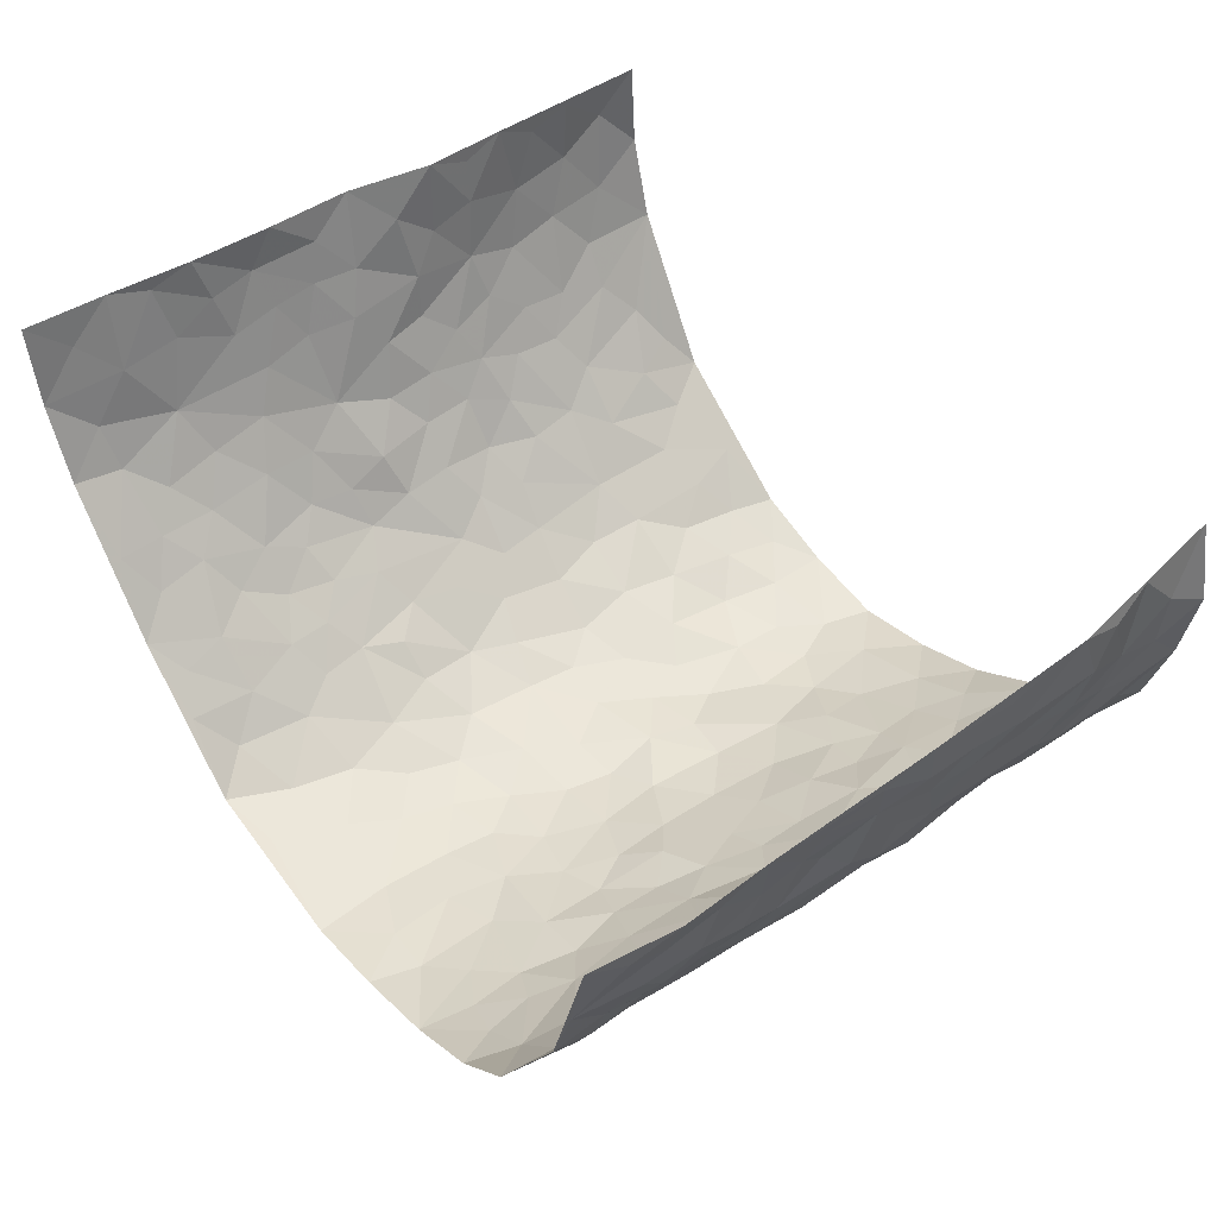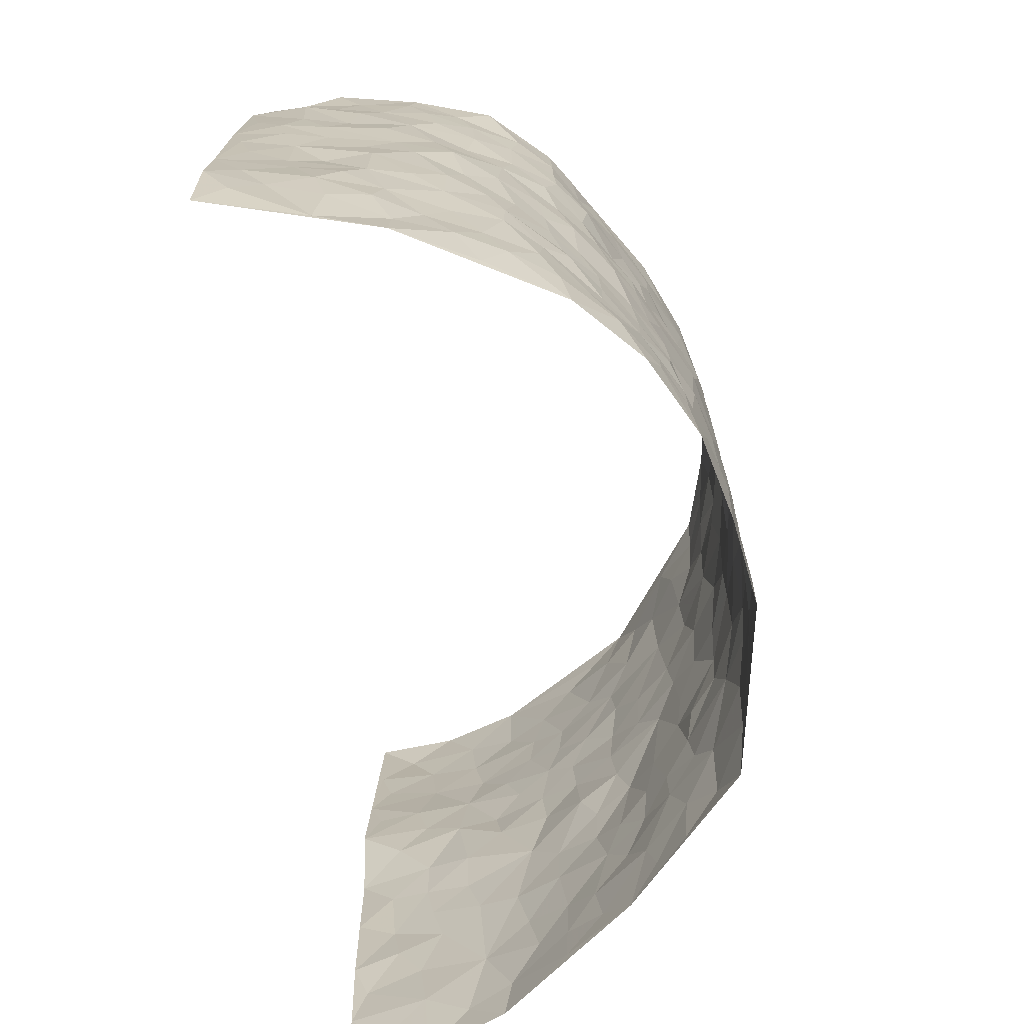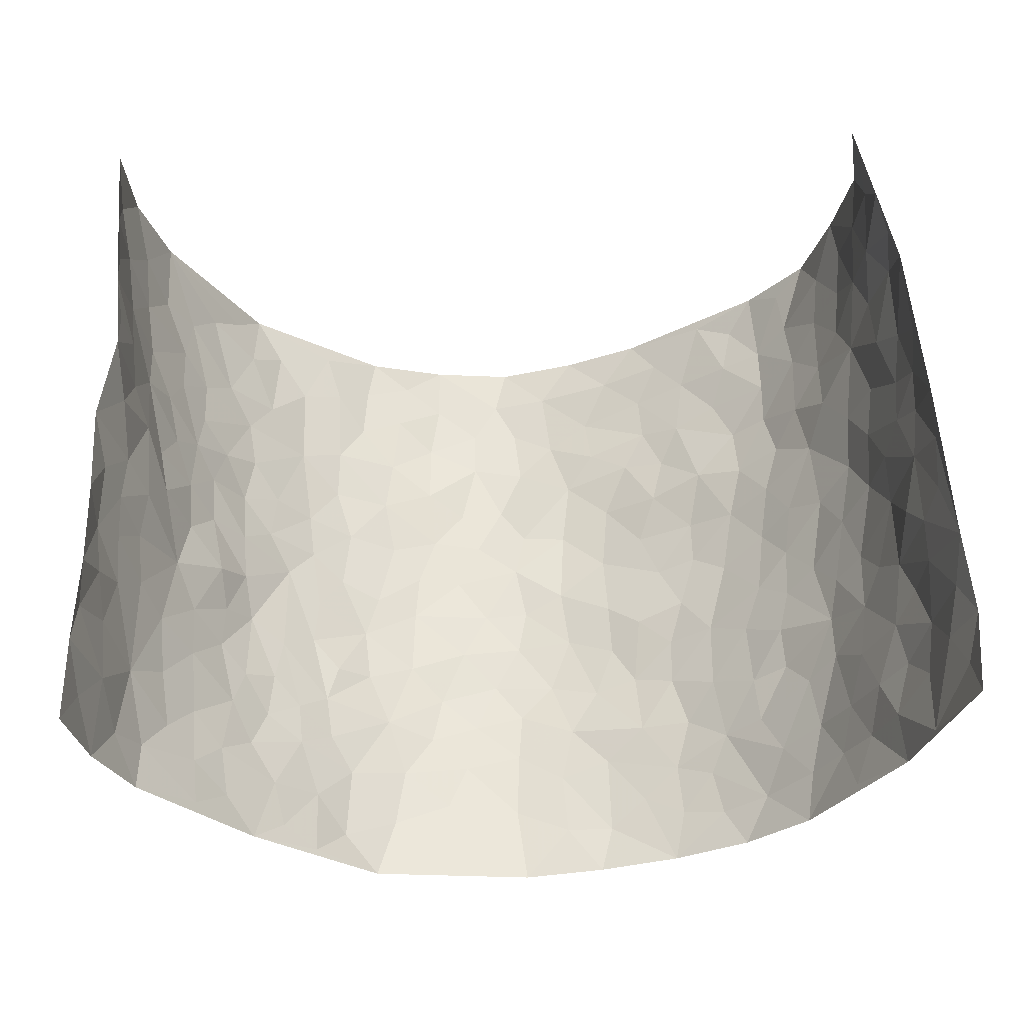
<metadata>
{"format":"obj","ext":"obj","renderer":"f3d","projection":"perspective","resolution":1024,"background":"white","views":[{"elev":48.4,"azim":52.9,"up":"+Z"},{"elev":-70.9,"azim":97.0,"up":"+Y"},{"elev":59.1,"azim":-2.4,"up":"+Z"}]}
</metadata>
<code>
v -0.6438 0.009284 0.4004
v -0.6157 1.007 0.3943
v 0.62 -0.003906 0.4072
v 0.5621 0.9858 0.4208
v -0.5801 0.3992 0.2238
v -0.6236 0.509 0.4024
v -0.6014 0.365 0.2815
v -0.0006006 0.0005686 -0.2406
v -0.6268 0.2585 0.4013
v -0.6213 0.3456 0.3438
v -0.576 0.008079 0.1642
v -0.6383 0.1331 0.3996
v -0.5539 0.2979 0.1424
v -0.6216 0.008049 0.2787
v -0.6016 0.2956 0.2643
v -0.4239 0.004258 -0.0302
v -0.6323 0.196 0.3791
v -0.2813 0.1673 -0.1712
v -0.5779 0.3284 0.2036
v -0.6109 0.1268 0.2859
v -0.6321 0.07048 0.3448
v -0.601 0.07043 0.2197
v -0.5426 0.1321 0.1099
v -0.5726 0.08091 0.1532
v -0.6134 0.2144 0.2961
v -0.6164 0.2775 0.3325
v -0.588 0.1835 0.1943
v -0.5508 0.2146 0.1253
v -0.592 0.495 0.2908
v -0.6233 0.3826 0.4017
v -0.5673 1.001 0.1539
v -0.4591 0.2248 -0.002809
v 0.2533 0.1581 -0.1815
v -0.6048 0.7584 0.4025
v -0.3424 0.3934 -0.1306
v -0.5793 0.7572 0.2049
v -0.5869 0.8364 0.2193
v -0.4784 0.4448 0.0331
v -0.4956 0.6083 0.04338
v -0.4381 0.9989 -0.05815
v -0.599 0.6956 0.3815
v -0.525 0.5658 0.09775
v -0.3617 0.7544 -0.1207
v -0.4424 0.282 -0.02592
v -0.4095 0.2266 -0.06265
v -0.4318 0.1642 -0.03257
v -0.4011 0.6377 -0.07575
v -0.344 0.5603 -0.1349
v 0.1607 0.4733 -0.2075
v -0.313 0.2214 -0.1457
v -0.2088 0.6113 -0.2172
v -0.3494 0.6298 -0.1284
v -0.2914 0.05717 -0.1666
v -0.5107 0.7126 0.06526
v -0.3582 0.195 -0.1032
v -0.5866 0.6247 0.2982
v -0.03886 0.3483 -0.2499
v 0.05649 0.3392 -0.2392
v 0.2821 0.4502 -0.1532
v -0.09652 0.5507 -0.243
v -0.1656 0.5558 -0.2302
v 0.09136 0.6297 -0.2331
v -0.5143 0.3496 0.07314
v -0.5614 0.5786 0.1777
v -0.6086 0.8179 0.3723
v -0.4708 0.1323 0.02044
v -0.3341 0.01287 -0.115
v -0.5695 0.4721 0.2247
v -0.5094 0.1759 0.06297
v -0.5014 0.02266 0.06758
v -0.2429 0.0008568 -0.198
v -0.5061 0.09243 0.06526
v -0.4623 0.05664 0.01115
v -0.3819 0.03907 -0.0725
v -0.3962 0.106 -0.05987
v -0.5901 0.6933 0.3161
v -0.6107 0.8822 0.3904
v -0.5517 0.514 0.1683
v 0.002454 0.9976 -0.2516
v -0.5771 0.6806 0.228
v -0.4776 0.3174 0.01251
v -0.4461 0.463 -0.02856
v 0.004903 0.5708 -0.2397
v -0.05037 0.4819 -0.2428
v 0.003317 0.4193 -0.2482
v -0.1248 0.127 -0.2307
v -0.4778 0.6725 0.01748
v -0.5939 0.5696 0.3419
v -0.5546 0.695 0.1608
v -0.4007 0.2984 -0.0709
v -0.5135 0.2711 0.07414
v -0.4369 0.6899 -0.03771
v -0.1736 0.485 -0.2295
v -0.2587 0.4363 -0.1971
v -0.5183 0.6518 0.08477
v -0.01192 0.1156 -0.2454
v -0.3822 0.5113 -0.1045
v -0.3202 0.2884 -0.1402
v -0.2364 0.504 -0.2026
v -0.1812 0.3812 -0.2273
v -0.5974 0.6337 0.4061
v -0.5432 0.6266 0.1375
v -0.5729 0.5853 0.2413
v -0.3333 0.1111 -0.124
v -0.4499 0.5352 -0.02136
v -0.5373 0.4106 0.1171
v -0.1311 0.3236 -0.2416
v -0.1495 0.2485 -0.2337
v -0.452 0.6133 -0.02736
v 0.1062 0.7274 -0.2236
v -0.004794 0.2146 -0.2435
v -0.07373 0.2729 -0.246
v 0.003434 0.2883 -0.245
v -0.3879 0.365 -0.08657
v -0.1955 0.1833 -0.2181
v -0.5224 0.4913 0.09077
v -0.4718 0.3836 0.008416
v -0.4371 0.393 -0.04664
v -0.2962 0.5247 -0.1707
v -0.2518 0.3504 -0.1913
v -0.3336 0.4673 -0.14
v -0.2211 0.2713 -0.2043
v -0.09163 0.4106 -0.2401
v -0.4931 0.5342 0.03871
v -0.09298 0.1973 -0.2418
v -0.2129 0.09264 -0.2122
v -0.3618 0.2588 -0.1022
v -0.6144 0.4457 0.3507
v -0.5995 0.4283 0.2919
v 0.09091 0.423 -0.2323
v 0.2019 0.2377 -0.1928
v 0.0815 0.5163 -0.233
v 0.019 0.4876 -0.2462
v 0.1624 0.3927 -0.2114
v 0.5783 0.4918 0.2271
v 0.2096 0.4329 -0.1833
v 0.2561 0.3135 -0.1737
v 0.158 0.5672 -0.215
v 0.1223 0.9982 -0.2211
v -0.2825 0.6192 -0.1779
v 0.3865 0.8777 -0.07357
v 0.4403 0.9958 -0.0345
v -0.2085 0.7806 -0.2106
v -0.05763 0.8638 -0.2521
v -0.3017 0.349 -0.1519
v -0.4116 0.5675 -0.071
v -0.07452 0.05167 -0.2322
v -0.1572 0.02098 -0.2152
v 0.1214 0.00114 -0.2206
v 0.01464 0.8593 -0.2485
v -0.01633 0.6988 -0.2529
v 0.3857 0.1959 -0.08668
v 0.3204 0.2895 -0.1339
v 0.5035 0.5231 0.04245
v 0.4605 0.5444 -0.009272
v 0.4132 0.1342 -0.06727
v 0.4587 0.2262 -0.01482
v 0.3772 0.3601 -0.08613
v 0.02187 0.6397 -0.2422
v -0.05991 0.6263 -0.2504
v -0.1434 0.7289 -0.2293
v -0.08643 0.6919 -0.2484
v -0.05977 0.7904 -0.2504
v -0.1359 0.6322 -0.2354
v 0.02165 0.7733 -0.2472
v 0.2359 0.9965 -0.1713
v -0.01749 0.926 -0.2517
v -0.2605 0.8462 -0.1917
v -0.1946 0.8796 -0.2183
v -0.2999 0.7809 -0.1639
v -0.2378 0.9986 -0.2035
v -0.2222 0.6964 -0.2052
v -0.3048 0.7002 -0.1668
v -0.1395 0.8286 -0.2419
v -0.1196 0.9977 -0.2366
v 0.2079 0.7449 -0.1822
v 0.1701 0.6667 -0.2071
v 0.3087 0.5941 -0.1386
v 0.2503 0.5219 -0.1717
v 0.2507 0.6647 -0.1596
v 0.392 0.7419 -0.08407
v 0.3282 0.6816 -0.114
v 0.27 0.7321 -0.1537
v 0.06867 0.9283 -0.2333
v 0.07882 0.8223 -0.236
v 0.1431 0.8569 -0.2152
v 0.2391 0.8718 -0.1693
v 0.3002 0.792 -0.1326
v 0.2234 0.5947 -0.1826
v -0.6079 0.8738 0.2998
v -0.5407 0.819 0.1106
v -0.5992 0.7805 0.2903
v -0.6053 1.004 0.272
v -0.6169 0.9464 0.3381
v -0.5921 0.9262 0.2278
v -0.567 0.8888 0.1542
v -0.5028 0.9311 0.04159
v -0.5323 0.8883 0.09144
v -0.5404 0.7486 0.1179
v -0.4759 0.8159 0.007246
v -0.5105 0.7828 0.0586
v -0.4437 0.9026 -0.03189
v -0.3598 0.8792 -0.1184
v -0.469 0.9615 -0.009366
v -0.4121 0.8172 -0.06524
v -0.401 0.9367 -0.08666
v -0.3205 0.973 -0.1436
v -0.4459 0.7622 -0.03179
v -0.3005 0.9016 -0.1591
v -0.2519 0.9307 -0.1987
v 0.1498 0.7838 -0.2037
v 0.2422 0.8031 -0.1677
v 0.1825 0.9323 -0.1948
v 0.3636 0.8101 -0.09747
v 0.3149 0.8789 -0.1248
v 0.3503 0.9802 -0.09544
v 0.2721 0.9358 -0.1473
v 0.4032 0.9456 -0.06635
v 0.3555 0.4919 -0.1113
v 0.3081 0.5275 -0.1408
v 0.4315 0.6018 -0.03872
v 0.3943 0.6626 -0.07402
v 0.374 0.5862 -0.09241
v 0.3328 0.1904 -0.1316
v 0.4271 0.3331 -0.04036
v 0.4175 0.5205 -0.05966
v 0.3243 0.3872 -0.1282
v -0.123 0.9141 -0.2423
v -0.1807 0.9576 -0.2255
v 0.3069 0.1335 -0.1524
v 0.498 0.01243 0.06145
v 0.1971 0.3333 -0.2034
v 0.2603 0.3845 -0.1704
v 0.4974 0.2455 0.03329
v 0.5593 0.9944 0.1752
v 0.6265 0.2455 0.4074
v 0.4442 0.8098 -0.03823
v 0.5633 0.4829 0.155
v 0.4417 0.7443 -0.04185
v 0.6192 0.4933 0.4111
v 0.5379 0.2905 0.11
v 0.4479 0.4658 -0.01981
v 0.5783 0.3069 0.2118
v 0.4829 0.413 0.01866
v 0.4365 0.001015 -0.04573
v 0.0865 0.2517 -0.2274
v 0.4498 0.07564 -0.03441
v 0.1318 0.3183 -0.2212
v 0.3811 0.2662 -0.08798
v 0.6007 0.2596 0.3052
v 0.5262 0.4586 0.08738
v 0.4901 0.07973 0.02746
v 0.4032 0.4244 -0.06185
v 0.5103 0.369 0.05562
v 0.2773 0.2334 -0.1683
v 0.4306 0.2706 -0.04958
v 0.2579 0.07944 -0.1812
v 0.3484 0.002618 -0.1313
v 0.2403 0.003643 -0.1899
v 0.1977 0.1152 -0.2036
v 0.06577 0.1692 -0.2322
v 0.1421 0.19 -0.217
v 0.5052 0.1444 0.06012
v 0.5806 0.4186 0.2109
v 0.5648 0.2173 0.1848
v 0.5239 0.07789 0.09318
v 0.5435 0.3811 0.1085
v 0.5598 0.3354 0.1546
v 0.6003 0.3209 0.3184
v 0.5678 0.5623 0.182
v 0.5379 0.1425 0.1337
v 0.5722 0.1461 0.1972
v 0.5863 0.3627 0.2749
v 0.6154 0.3443 0.373
v 0.6011 0.4328 0.3195
v 0.4983 0.311 0.03205
v 0.588 0.1014 0.2518
v 0.3192 0.06405 -0.1498
v 0.3848 0.06904 -0.104
v 0.07004 0.07684 -0.2321
v 0.1415 0.07221 -0.222
v 0.6068 0.7418 0.4139
v 0.5513 0.07584 0.17
v 0.5251 0.2124 0.09971
v 0.6189 0.4189 0.3923
v 0.6097 0.503 0.3395
v 0.59 0.2458 0.2402
v 0.4677 0.1466 -0.01074
v 0.5556 -0.001495 0.1703
v 0.4428 0.3922 -0.02538
v 0.619 0.05845 0.3678
v 0.6334 0.121 0.4049
v 0.5989 0.1752 0.2701
v 0.6067 0.1196 0.3288
v 0.5814 0.005165 0.2625
v 0.6186 0.1834 0.366
v 0.5459 0.5518 0.105
v 0.5498 0.6283 0.1323
v 0.4987 0.6323 0.03758
v 0.5851 0.6859 0.2626
v 0.5245 0.7674 0.07793
v 0.6129 0.6178 0.3907
v 0.5785 0.6367 0.203
v 0.5989 0.5887 0.2887
v 0.5632 0.7389 0.173
v 0.593 0.5247 0.2808
v 0.6124 0.5675 0.349
v 0.6051 0.653 0.3258
v 0.5215 0.6885 0.08841
v 0.4864 0.7207 0.02279
v 0.454 0.6717 -0.02341
v 0.5852 0.846 0.2918
v 0.5582 0.8669 0.1523
v 0.5852 0.7714 0.2494
v 0.6056 0.772 0.3336
v 0.5727 0.8392 0.2195
v 0.5849 0.864 0.4145
v 0.5515 0.7979 0.1353
v 0.6 0.8038 0.3917
v 0.5647 0.9272 0.1819
v 0.5832 0.9919 0.2977
v 0.523 0.9943 0.05726
v 0.5764 0.9204 0.2607
v 0.585 0.9198 0.3477
v 0.5359 0.9306 0.1065
v 0.4878 0.8986 0.01248
v 0.4449 0.8792 -0.0372
v 0.4816 0.9665 0.01089
v 0.4927 0.8187 0.02457
v 0.5275 0.8572 0.08228
f 29 6 128
f 12 21 20
f 26 10 9
f 55 45 46
f 27 19 15
f 26 9 17
f 101 6 88
f 12 1 21
f 7 15 19
f 125 86 96
f 84 123 85
f 129 29 128
f 25 27 15
f 12 20 17
f 73 75 66
f 22 14 11
f 26 17 25
f 9 12 17
f 25 15 26
f 5 129 7
f 52 146 48
f 55 18 50
f 7 19 5
f 20 27 25
f 124 82 105
f 41 76 34
f 20 14 22
f 14 20 21
f 14 21 1
f 24 22 11
f 24 27 22
f 72 66 69
f 69 32 91
f 70 24 11
f 24 23 27
f 17 20 25
f 27 20 22
f 10 15 7
f 10 26 15
f 23 28 27
f 27 13 19
f 28 23 69
f 13 27 28
f 119 121 94
f 10 7 129
f 6 30 128
f 9 10 30
f 36 192 80
f 80 102 89
f 118 81 44
f 64 103 78
f 115 126 86
f 45 32 46
f 91 63 13
f 129 68 29
f 95 87 54
f 95 54 199
f 202 40 204
f 82 97 105
f 29 88 6
f 18 55 104
f 148 126 71
f 38 82 124
f 50 18 122
f 117 82 38
f 5 19 106
f 82 117 118
f 80 64 102
f 127 45 55
f 194 77 190
f 98 35 114
f 39 124 105
f 127 50 98
f 106 19 13
f 66 75 46
f 39 95 42
f 63 117 38
f 95 89 102
f 101 56 76
f 51 140 99
f 18 53 126
f 62 83 132
f 45 127 90
f 112 113 57
f 103 29 68
f 130 85 58
f 109 39 105
f 35 94 121
f 113 246 58
f 151 165 163
f 120 100 94
f 114 127 98
f 192 190 65
f 95 39 87
f 36 191 37
f 67 104 74
f 56 101 88
f 13 63 106
f 192 34 76
f 268 241 243
f 108 115 125
f 93 84 60
f 133 84 85
f 156 288 157
f 101 76 41
f 80 103 64
f 105 97 146
f 99 61 51
f 92 109 47
f 125 96 111
f 158 227 153
f 75 104 55
f 69 66 32
f 81 91 32
f 106 78 68
f 42 64 78
f 77 34 65
f 24 70 72
f 75 73 16
f 16 71 67
f 2 34 77
f 13 28 91
f 103 56 88
f 56 80 76
f 72 69 23
f 11 16 70
f 16 73 70
f 16 67 74
f 115 18 126
f 24 72 23
f 73 72 70
f 16 74 75
f 72 73 66
f 32 45 44
f 84 83 60
f 66 46 32
f 78 106 116
f 117 63 81
f 67 53 104
f 103 68 78
f 69 91 28
f 36 80 89
f 106 38 116
f 106 68 5
f 81 118 117
f 62 132 138
f 32 44 81
f 53 67 71
f 57 58 85
f 123 100 107
f 93 60 61
f 33 230 224
f 8 96 147
f 132 133 130
f 140 48 119
f 93 100 123
f 122 98 50
f 164 60 160
f 53 71 126
f 125 112 108
f 193 194 195
f 75 55 46
f 63 91 81
f 56 103 80
f 196 198 31
f 18 104 53
f 121 48 97
f 38 106 63
f 118 97 82
f 97 35 121
f 51 172 140
f 130 134 49
f 87 39 109
f 288 252 263
f 97 114 35
f 47 43 92
f 57 113 58
f 248 130 58
f 34 101 41
f 114 90 127
f 116 124 42
f 145 94 35
f 118 114 97
f 167 79 175
f 98 145 35
f 85 123 57
f 43 47 52
f 199 36 89
f 42 78 116
f 159 83 62
f 88 29 103
f 74 104 75
f 118 44 90
f 173 140 172
f 42 95 102
f 190 192 37
f 65 190 77
f 89 95 199
f 125 111 112
f 92 87 109
f 18 115 122
f 177 180 176
f 112 57 107
f 109 105 146
f 93 94 100
f 285 286 275
f 96 86 147
f 137 232 131
f 57 123 107
f 87 92 208
f 49 134 136
f 132 130 49
f 161 164 162
f 50 127 55
f 122 108 107
f 122 107 100
f 48 140 52
f 118 90 114
f 99 119 94
f 123 84 93
f 36 37 192
f 48 121 119
f 120 122 100
f 39 42 124
f 38 124 116
f 248 58 246
f 44 45 90
f 98 122 120
f 146 52 47
f 94 93 99
f 168 209 170
f 212 183 188
f 202 197 200
f 42 102 64
f 107 108 112
f 99 93 61
f 8 280 96
f 112 111 113
f 125 115 86
f 115 108 122
f 128 30 10
f 5 68 129
f 10 129 128
f 132 49 138
f 83 84 133
f 130 133 85
f 83 133 132
f 248 134 130
f 156 152 224
f 151 110 165
f 212 186 211
f 153 224 249
f 254 251 244
f 246 261 262
f 225 158 249
f 49 136 179
f 185 184 150
f 214 188 181
f 181 188 182
f 161 163 174
f 143 170 172
f 110 211 185
f 184 79 167
f 174 228 169
f 62 110 159
f 163 150 144
f 210 169 229
f 170 143 168
f 176 211 110
f 98 120 145
f 94 145 120
f 48 146 97
f 109 146 47
f 148 86 126
f 147 86 148
f 71 8 148
f 8 147 148
f 244 276 254
f 232 136 134
f 174 143 161
f 60 83 160
f 163 162 151
f 159 160 83
f 261 281 262
f 259 281 149
f 219 220 59
f 246 113 111
f 33 255 131
f 157 256 152
f 137 255 153
f 230 278 279
f 262 260 33
f 154 155 242
f 131 255 137
f 248 131 232
f 281 280 149
f 259 258 278
f 220 179 59
f 159 151 160
f 162 160 151
f 164 61 60
f 228 174 144
f 144 174 163
f 159 110 151
f 161 172 164
f 186 184 185
f 161 162 163
f 61 164 51
f 160 162 164
f 187 217 213
f 150 163 165
f 205 202 200
f 79 184 139
f 170 43 173
f 174 169 143
f 161 143 172
f 167 144 150
f 176 180 183
f 172 170 173
f 223 226 221
f 185 150 165
f 99 140 119
f 207 206 203
f 172 51 164
f 43 52 173
f 173 52 140
f 167 175 228
f 228 229 169
f 210 168 169
f 177 110 62
f 189 138 179
f 62 138 177
f 136 232 233
f 181 182 222
f 150 184 167
f 178 180 189
f 49 179 138
f 177 138 189
f 180 178 182
f 178 179 220
f 307 308 304
f 222 223 221
f 215 187 188
f 176 183 212
f 187 213 186
f 214 215 188
f 185 211 186
f 237 181 239
f 182 188 183
f 110 185 165
f 216 215 141
f 211 176 212
f 182 183 180
f 176 110 177
f 213 184 186
f 178 189 179
f 177 189 180
f 195 190 37
f 197 198 200
f 195 194 190
f 34 192 65
f 80 192 76
f 37 196 195
f 194 2 77
f 193 2 194
f 196 37 191
f 31 193 195
f 198 196 191
f 31 195 196
f 199 201 191
f 197 204 31
f 198 191 201
f 31 198 197
f 201 199 54
f 36 199 191
f 54 208 201
f 208 43 205
f 208 54 87
f 198 201 200
f 206 205 203
f 43 170 203
f 210 207 209
f 40 202 206
f 31 204 40
f 197 202 204
f 208 205 200
f 43 203 205
f 205 206 202
f 203 209 207
f 171 40 207
f 40 206 207
f 208 200 201
f 43 208 92
f 170 209 203
f 168 143 169
f 207 210 171
f 168 210 209
f 188 187 212
f 212 187 186
f 166 139 213
f 184 213 139
f 237 214 181
f 215 214 141
f 216 141 218
f 213 217 166
f 142 166 216
f 217 216 166
f 187 215 217
f 216 217 215
f 237 141 214
f 142 216 218
f 223 222 182
f 179 136 59
f 223 220 219
f 267 238 251
f 237 327 141
f 223 182 178
f 158 290 253
f 220 223 178
f 59 233 227
f 233 59 136
f 248 246 131
f 153 249 158
f 251 254 267
f 223 219 226
f 111 261 246
f 297 251 238
f 276 256 157
f 167 228 144
f 229 228 175
f 175 171 229
f 229 171 210
f 260 257 33
f 265 271 272
f 266 289 283
f 269 243 250
f 249 224 152
f 266 283 271
f 227 233 137
f 253 227 158
f 325 313 320
f 135 264 275
f 310 329 239
f 270 298 297
f 249 256 225
f 275 273 269
f 311 222 221
f 155 154 299
f 234 276 157
f 310 311 299
f 222 239 181
f 221 226 155
f 266 263 252
f 242 290 244
f 264 273 275
f 273 264 243
f 242 244 154
f 276 290 225
f 288 234 157
f 240 282 302
f 275 286 306
f 225 290 158
f 234 263 284
f 241 254 276
f 233 232 137
f 137 153 227
f 264 135 238
f 244 251 154
f 260 259 257
f 227 253 219
f 33 224 255
f 154 297 299
f 240 302 307
f 297 154 251
f 264 268 243
f 253 226 219
f 271 284 263
f 277 294 293
f 290 242 253
f 241 234 284
f 59 227 219
f 242 155 226
f 252 245 231
f 157 152 156
f 257 230 33
f 152 256 249
f 278 230 257
f 262 33 131
f 224 153 255
f 259 278 257
f 134 248 232
f 230 279 224
f 96 261 111
f 261 96 280
f 280 281 261
f 246 262 131
f 252 247 245
f 268 267 241
f 283 277 272
f 288 247 252
f 275 274 285
f 295 291 294
f 267 268 264
f 263 234 288
f 309 310 299
f 290 276 244
f 283 272 271
f 267 254 241
f 265 243 241
f 236 240 285
f 297 238 270
f 303 305 298
f 241 276 234
f 221 155 299
f 272 277 293
f 250 243 287
f 286 285 240
f 284 271 265
f 271 263 266
f 295 3 291
f 225 256 276
f 241 284 265
f 289 266 231
f 3 292 291
f 321 235 323
f 293 294 296
f 279 278 258
f 245 279 258
f 279 156 224
f 260 281 259
f 280 8 149
f 262 281 260
f 231 266 252
f 267 264 238
f 306 304 270
f 283 289 295
f 243 269 273
f 236 269 250
f 294 292 296
f 274 236 285
f 269 274 275
f 250 287 293
f 245 289 231
f 236 274 269
f 156 279 247
f 242 226 253
f 247 279 245
f 243 265 287
f 288 156 247
f 265 272 293
f 296 292 236
f 293 287 265
f 295 294 277
f 277 283 295
f 236 250 296
f 289 3 295
f 292 294 291
f 293 296 250
f 300 304 308
f 325 320 235
f 329 330 326
f 270 304 303
f 270 303 298
f 309 305 301
f 135 306 270
f 299 297 298
f 298 309 299
f 238 135 270
f 300 314 305
f 303 300 305
f 304 306 307
f 300 303 304
f 282 319 315
f 322 325 235
f 275 306 135
f 307 306 286
f 240 307 286
f 308 307 302
f 302 282 308
f 308 282 315
f 305 309 298
f 310 309 301
f 310 301 329
f 310 239 311
f 222 311 239
f 299 311 221
f 319 312 315
f 312 323 316
f 301 305 318
f 305 314 316
f 300 308 315
f 316 314 312
f 312 314 315
f 315 314 300
f 323 312 324
f 316 313 318
f 282 4 317
f 330 313 325
f 4 321 324
f 235 320 323
f 282 317 319
f 312 319 317
f 326 325 322
f 316 320 313
f 316 318 305
f 142 218 327
f 327 218 141
f 316 323 320
f 324 312 317
f 4 324 317
f 321 323 324
f 318 313 330
f 328 326 322
f 326 327 329
f 329 327 237
f 326 328 327
f 322 142 328
f 327 328 142
f 329 237 239
f 301 318 330
f 326 330 325
f 330 329 301

</code>
